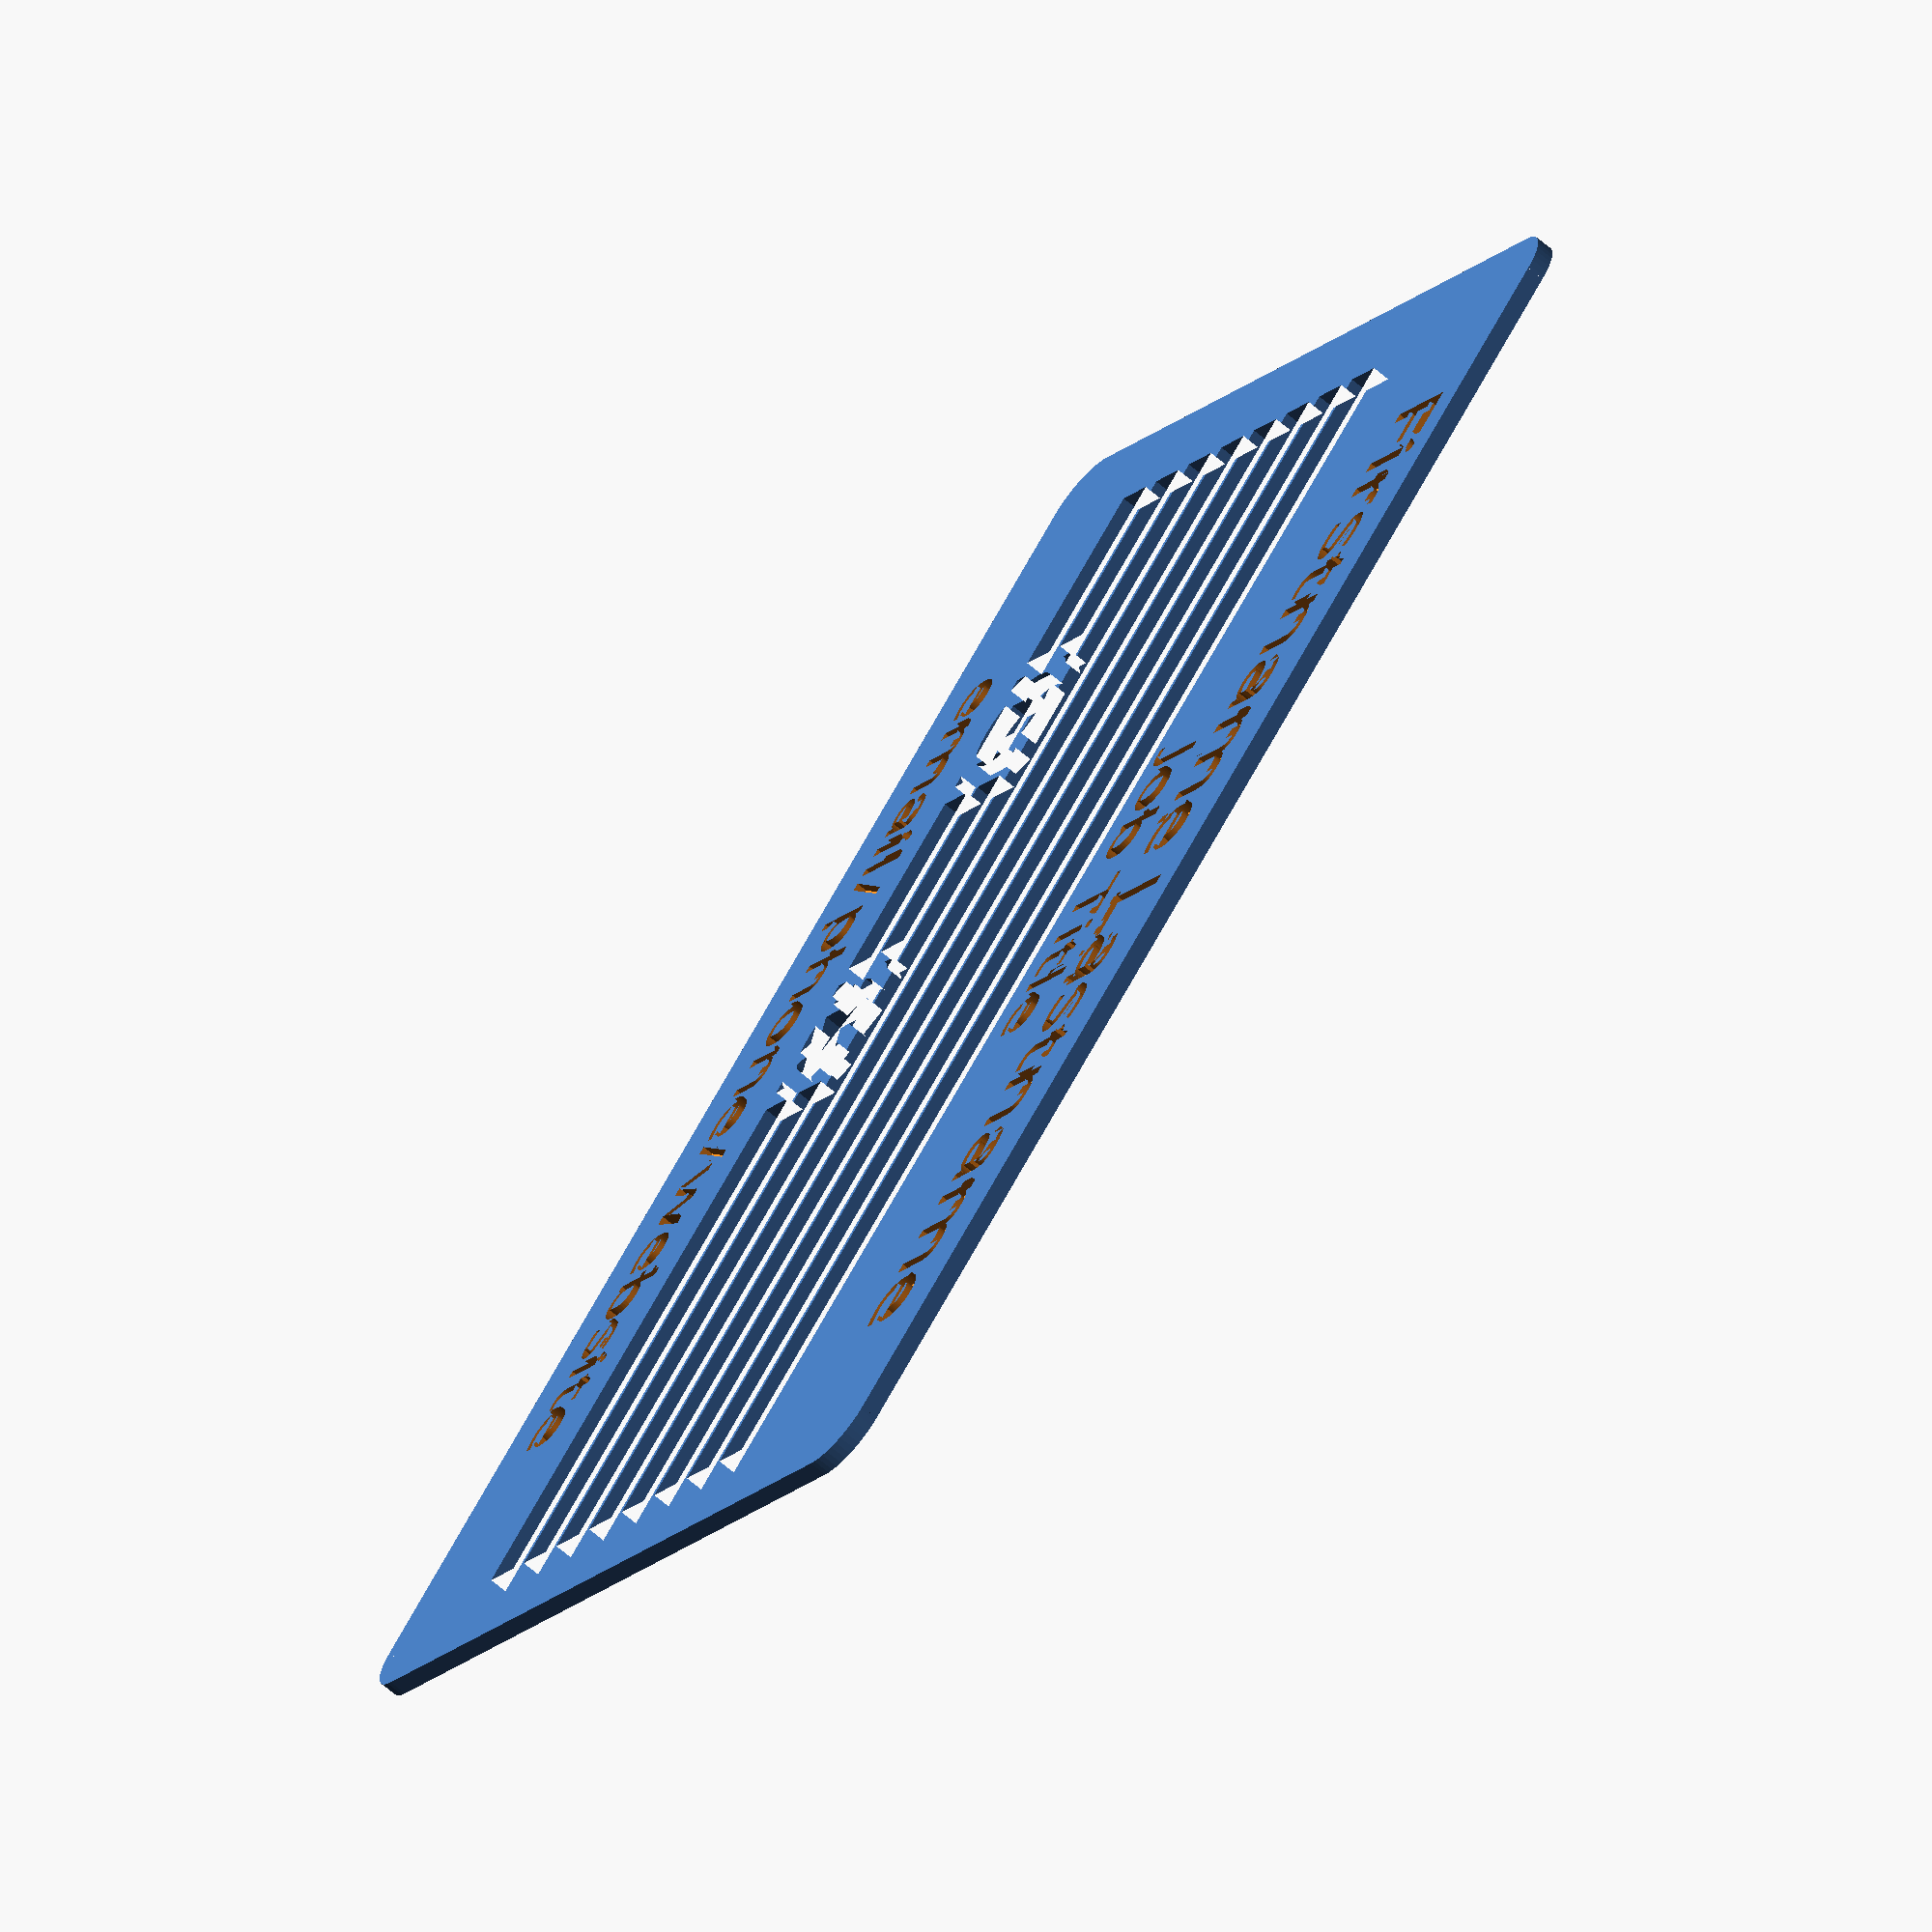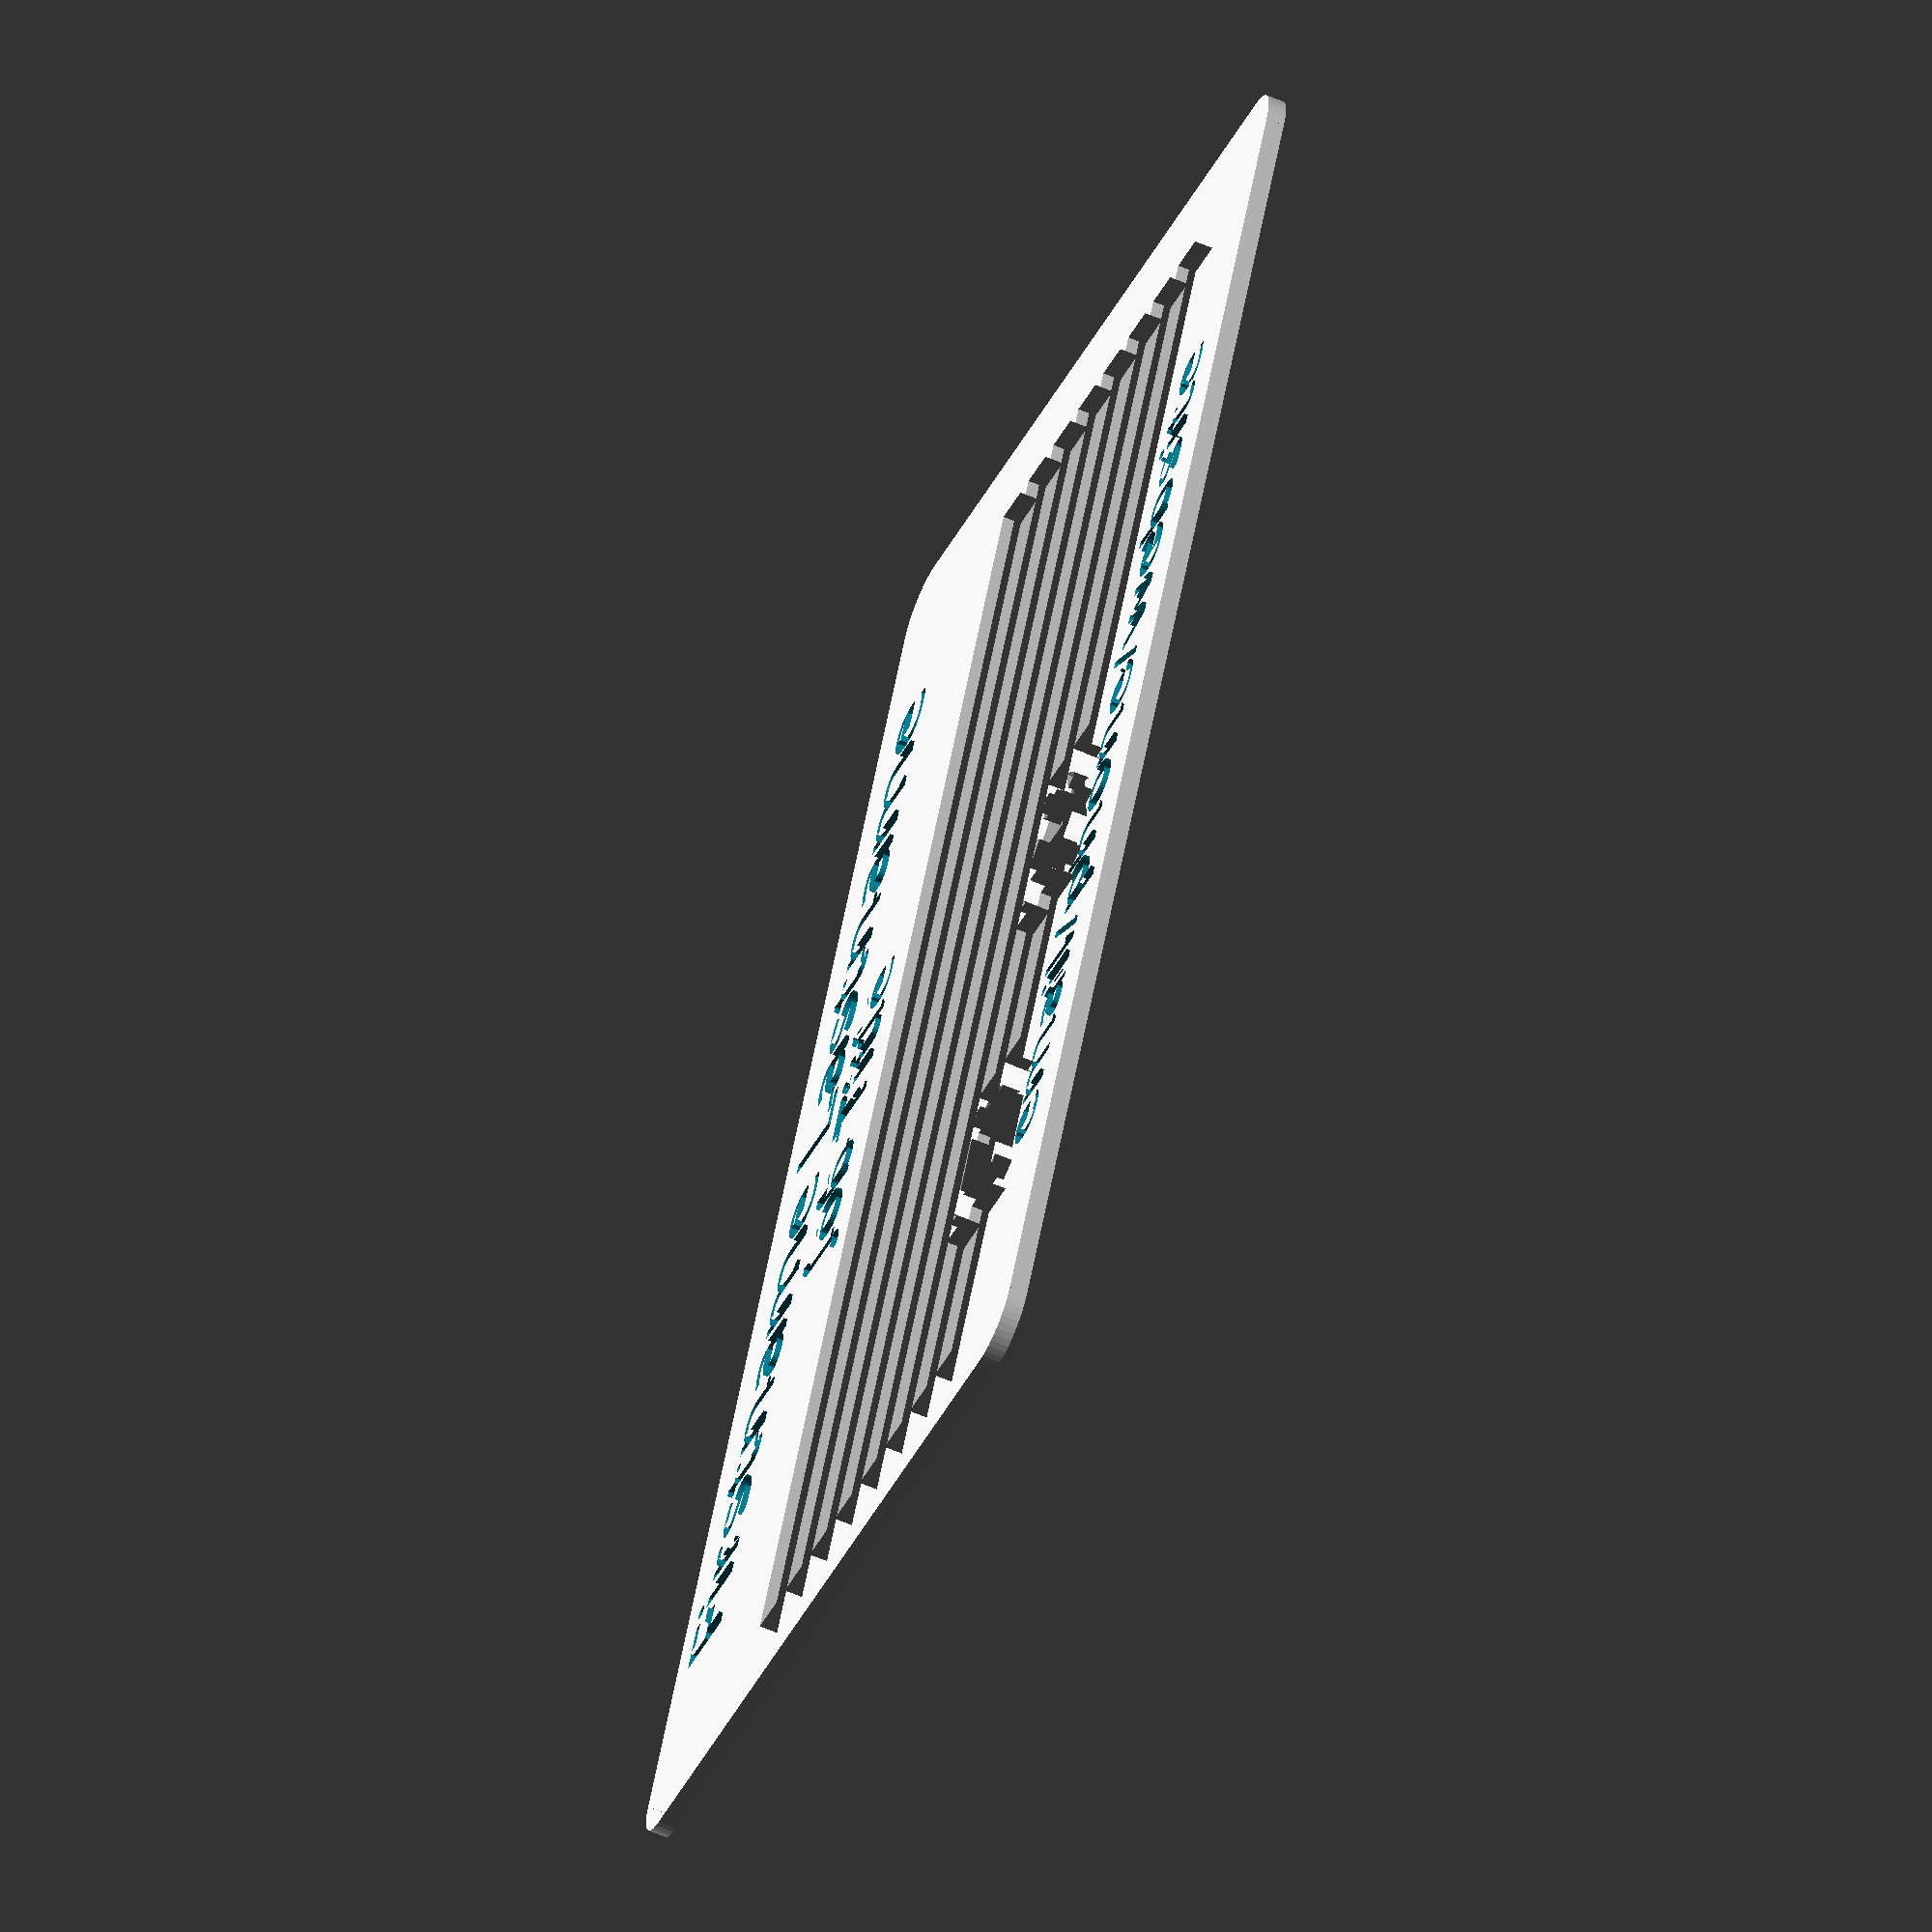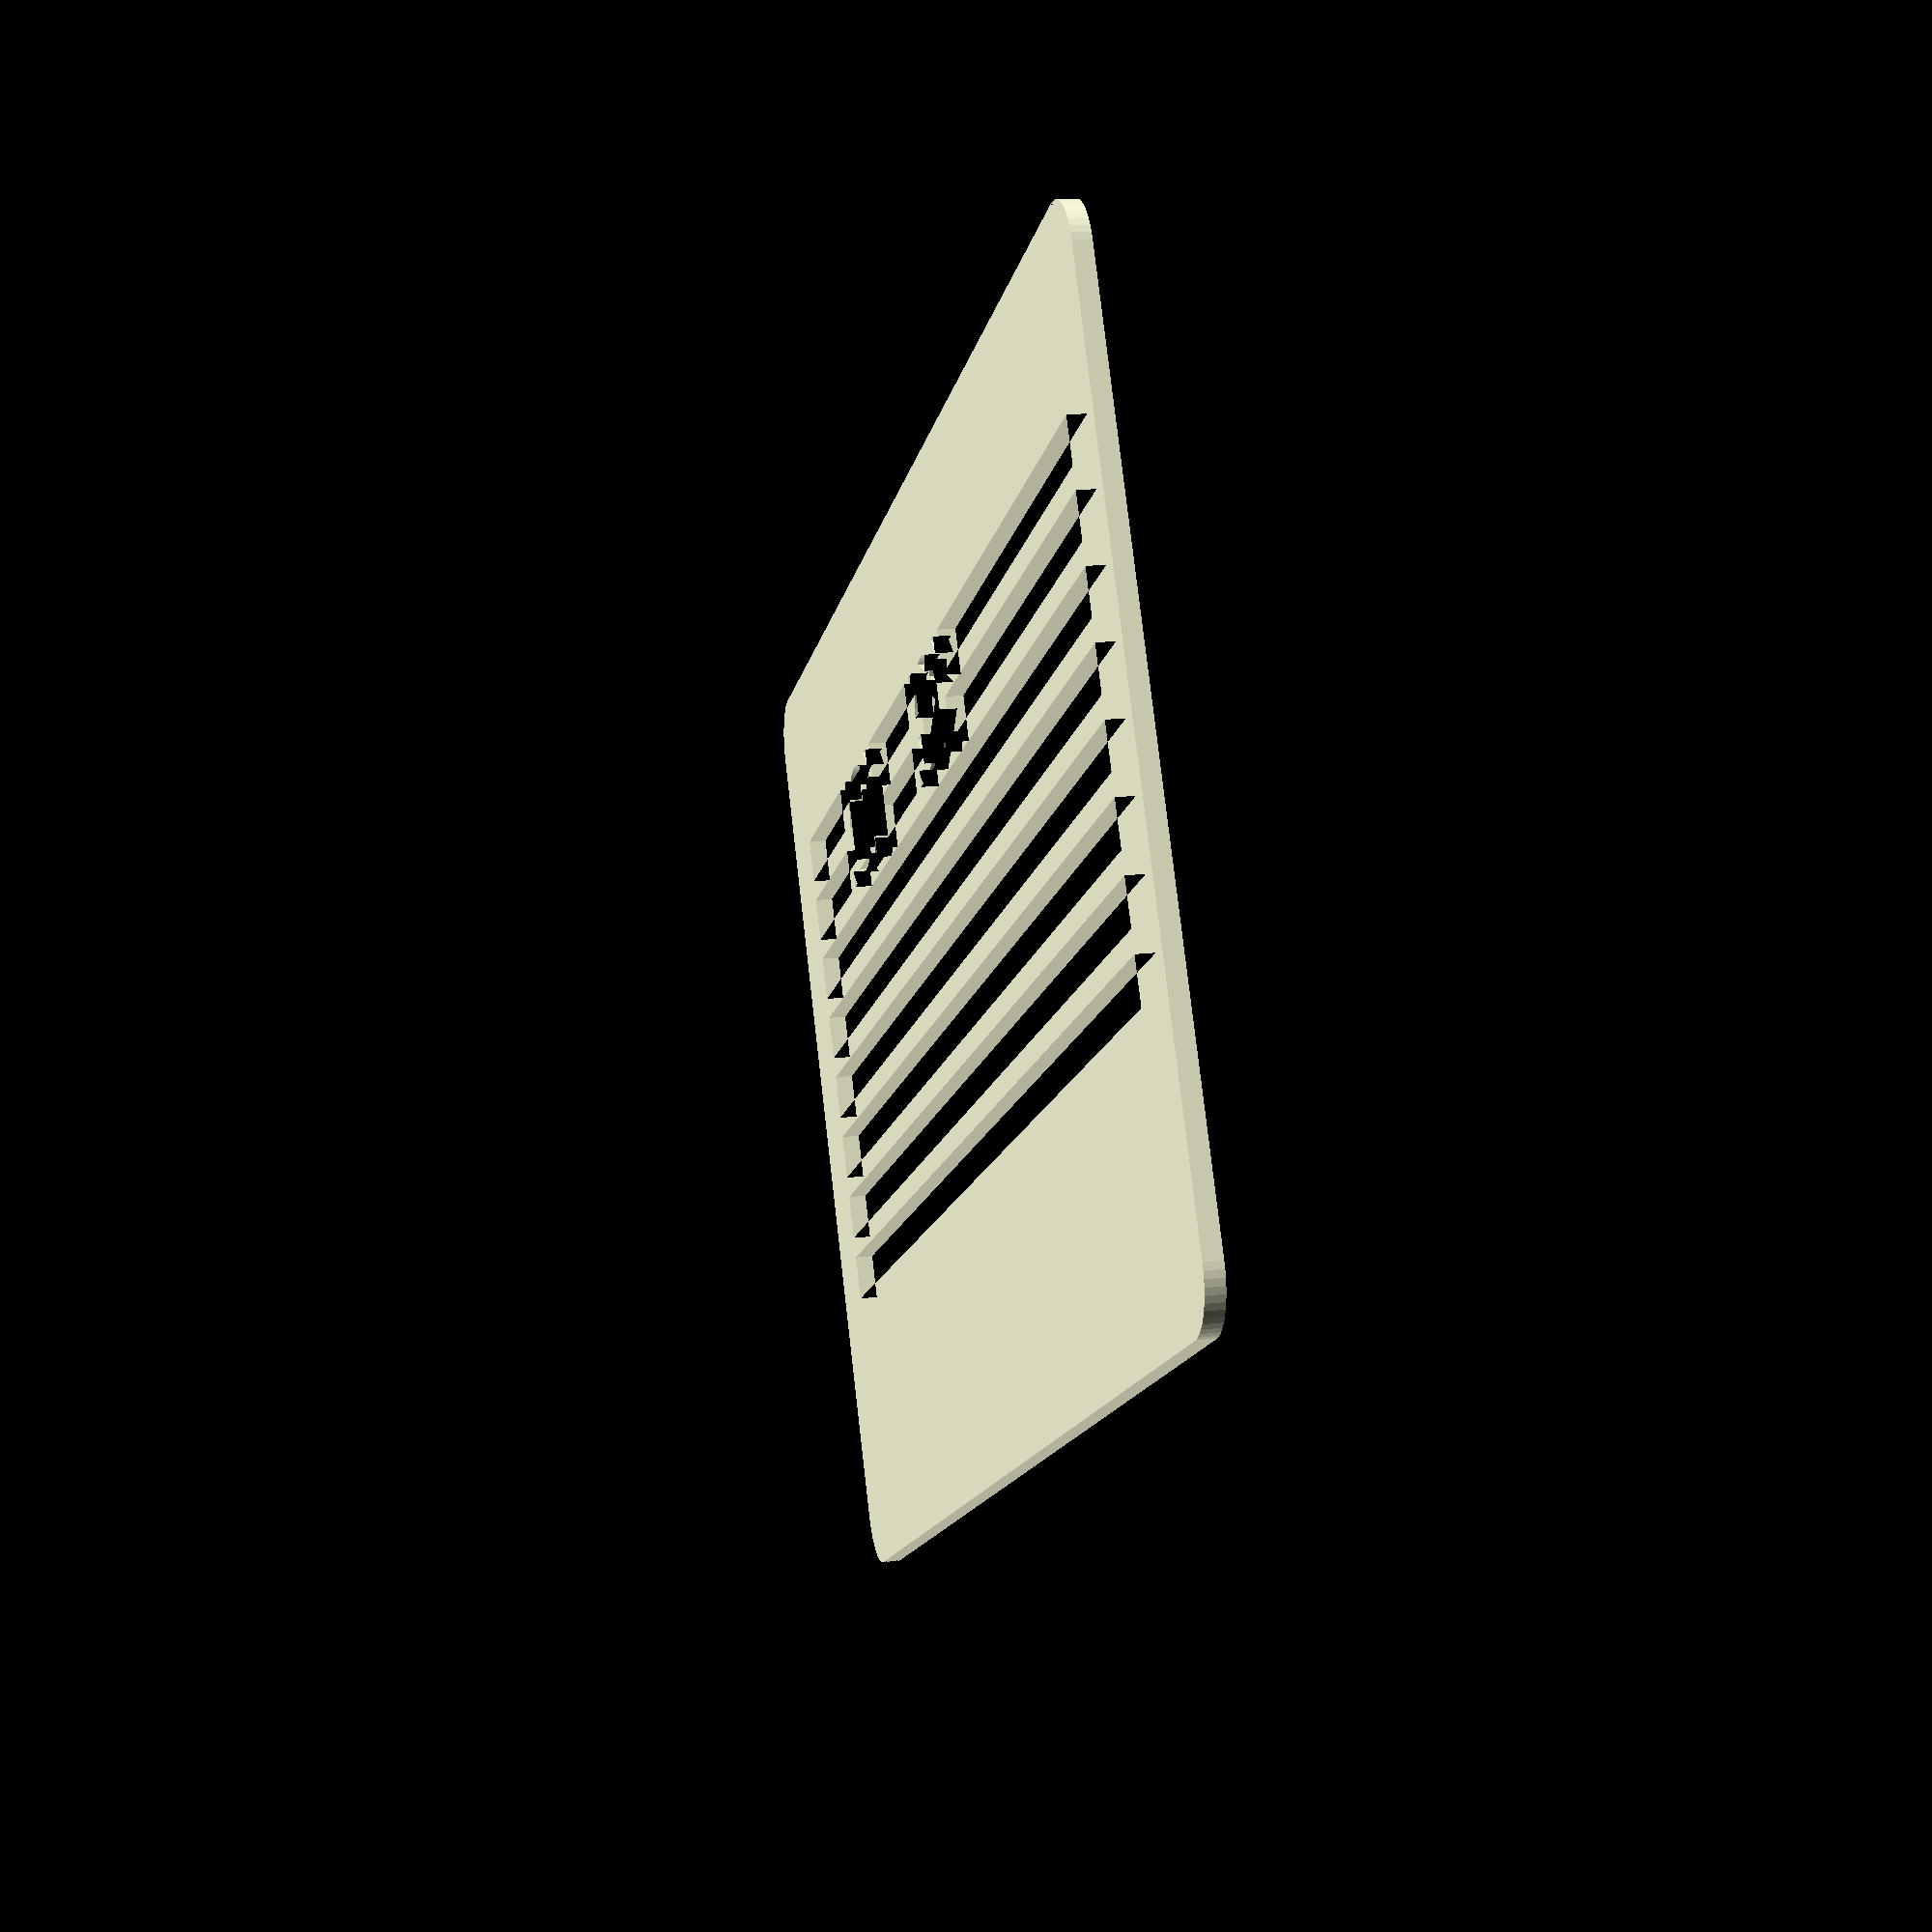
<openscad>
/*

Business Card + Subdivision

Fernando Jerez

*/

/*
Random seed for testing in OpenSCAD
seed=round(rands(1,100000,1)[0]);
echo(seed);
*/

// preview[view:south, tilt:top]
//
//Upper text
name="Firstname Lastname";
title="Job Title";
// Footer text
contact="email/phone/website";
// Include the Thingiverse's logo?
logo = "No"; //[Yes:Yes. I'm proud to be on thingiverse, No:No. Better without logo]

// for random pattern generation (every seed has unique results)
seed=123489567890;


/* [Hidden] */
random = rands(0,1,3000,seed);

gr = 1.2;
stop = 8;
 
w = 85.60;
h = 54;

$fn = 50;



/*********************************/ 
 
 difference(){
    union(){
    linear_extrude(height=1){
    difference(){
        squareRounded(w,h,3);
        translate([0,-3])
        square([78,31],center=true);
    }
        difference(){
            translate([0,-3])
            squareRec(78,31,2);
            if(logo=="Yes"){ circle(8); }
        }
        if(logo=="Yes"){
            difference(){
                circle(8.1);
                translate([0,3]) square([7,2],center=true);
                translate([0,0]) square([2,8],center=true);
            }
        }
    }
    }
        
    

// Text
    union(){
        translate([0,0,0.4]){
            linear_extrude(height=0.8){
                translate([0,20,0])
                    text(text = str(name),size = 5, font="Montserrat:style=Regular",halign = "center");
                translate([0,14,0])
                    text(text = str(title),size = 4, font="Montserrat:style=Regular",halign = "center");
                translate([0,-24,0])
                    text(text = str(contact),size = 4, font="Montserrat:style=Regular",halign = "center");
    
                if(logo=="Yes") { ring(7,1);}
            }
        }
    }
}





module squareRounded(w,h,r){
    w1 = 0.5*w-r;
    h1 = 0.5*h-r;
    union(){
        translate([-w1,-h1,0]) circle(r);
        translate([-w1,h1,0]) circle(r);
        translate([w1,h1,0]) circle(r);
        translate([w1,-h1,0]) circle(r);
        square([w-2*r,h],center=true);
        square([w,h-2*r],center=true);
    }
}

/* Recursive modules */
module squareRec(w,h,ran){
    squarering(w,h,gr);
    if(w>=stop && h >=stop){
        opc = opcion(1,3,ran);
        if(opc==1){
            // Divide Horizontal
            translate([(w-gr)/4,0,0]) squareRec((w+gr)/2,h,ran+1);
            translate([-(w-gr)/4,0,0]) squareRec((w+gr)/2,h,ran+2);
        }else if(opc==2){
            translate([0,(h-gr)/4,0]) squareRec(w,(h+gr)/2,ran+3);
            translate([0,-(h-gr)/4,0]) squareRec(w,(h+gr)/2,ran+4);
        }else if(opc==3){
            // ring + 2 side rects
            r = min(w,h)*0.5;
            if(w>h){
                translate([r+ (w-h-gr)*0.25,0,0]) squareRec((w-h+gr)*0.5,h,ran+5);
                translate([-(r+(w-h-gr)*0.25),0,0]) squareRec((w-h+gr)*0.5,h,ran+6);
            }else{
                translate([0,r+ (h-w-gr)*0.25,0]) squareRec(w,(h-w+gr)*0.5,ran+7);
                translate([0,-(r+(h-w-gr)*0.25),0]) squareRec(w,(h-w+gr)*0.5,ran+8);
            }
            ringRec(r,ran+9);
            
        }
    }
}

module ringRec(r,ran){
    if(r*2>=stop){
        ring(r,gr);
        
        mgr = gr*0.5;
        opc = opcion(1,4,ran);
        if(opc==1){
            //Reduce
            ringRec((r+mgr)*0.6,ran+1);
            translate([(r)*0.6,-mgr,0]) square([(r)*0.4,gr]);
            translate([-(r),-mgr,0]) square([(r)*0.4,gr]);
            translate([-mgr,(r)*0.6,0]) square([gr,(r)*0.4]);
            translate([-mgr,-(r),0]) square([gr,(r)*0.4]);
            
            rotate([0,0,45]){
                translate([(r)*0.6,-mgr,0]) square([(r)*0.4,gr]);
                translate([-(r),-mgr,0]) square([(r)*0.4,gr]);
                translate([-mgr,(r)*0.6,0]) square([gr,(r)*0.4]);
                translate([-mgr,-(r),0]) square([gr,(r)*0.4]);
            }

        }else if(opc==2){
            // Rombo
            //poly(4,r,gr);
            squareRec(2*(r-mgr)*0.69, 2*(r-mgr)*0.69, ran+5);
        }else if(opc==3){
            // Triangulo
            poly(3,r,gr*1.5);
            ringRec((r-mgr)*0.48,ran+6);
            rotate([0,0,60]) translate([(r)*0.48,-mgr,0]) square([(r)*0.52,gr]);
            rotate([0,0,180]) translate([(r)*0.48,-mgr,0]) square([(r)*0.52,gr]);
            rotate([0,0,300]) translate([(r)*0.48,-mgr,0]) square([(r)*0.52,gr]);
        }else if(opc==4){
            // 6-star
            crossedPoly(3,r,gr*1.5);
            ringRec((r-mgr)*0.48,ran+7);
        }else if(opc==5){
            // 8-star
            crossedPoly(4,r,gr);
            ringRec((r-mgr)*0.7,ran+8);
        }

    }
}


/* FUNCTIONS */
function opcion(a,b,r) = a + floor(0.5+random[r]*(b-a));


/* BASIC FIGURES*/

module crossedPoly(v,r,g){
    union(){
        poly(v,r,g);
        rotate([0,0,360/(v*2)]) poly(v,r,g);
    }
}

module poly(v,r,g){
    difference(){
        circle(r,$fn = v);
        circle(r-g,$fn = v);
    }
}


module squarering(w,h,g){
    difference(){
        square([w,h],center=true);
        square([w-g*2,h-g*2],center=true);
    }
}

module ring(r,g){
    difference(){
        circle(r);
        circle(r-g);
    }
}

</openscad>
<views>
elev=247.4 azim=313.7 roll=130.3 proj=o view=solid
elev=241.1 azim=115.7 roll=113.4 proj=o view=wireframe
elev=342.3 azim=211.2 roll=257.2 proj=p view=wireframe
</views>
